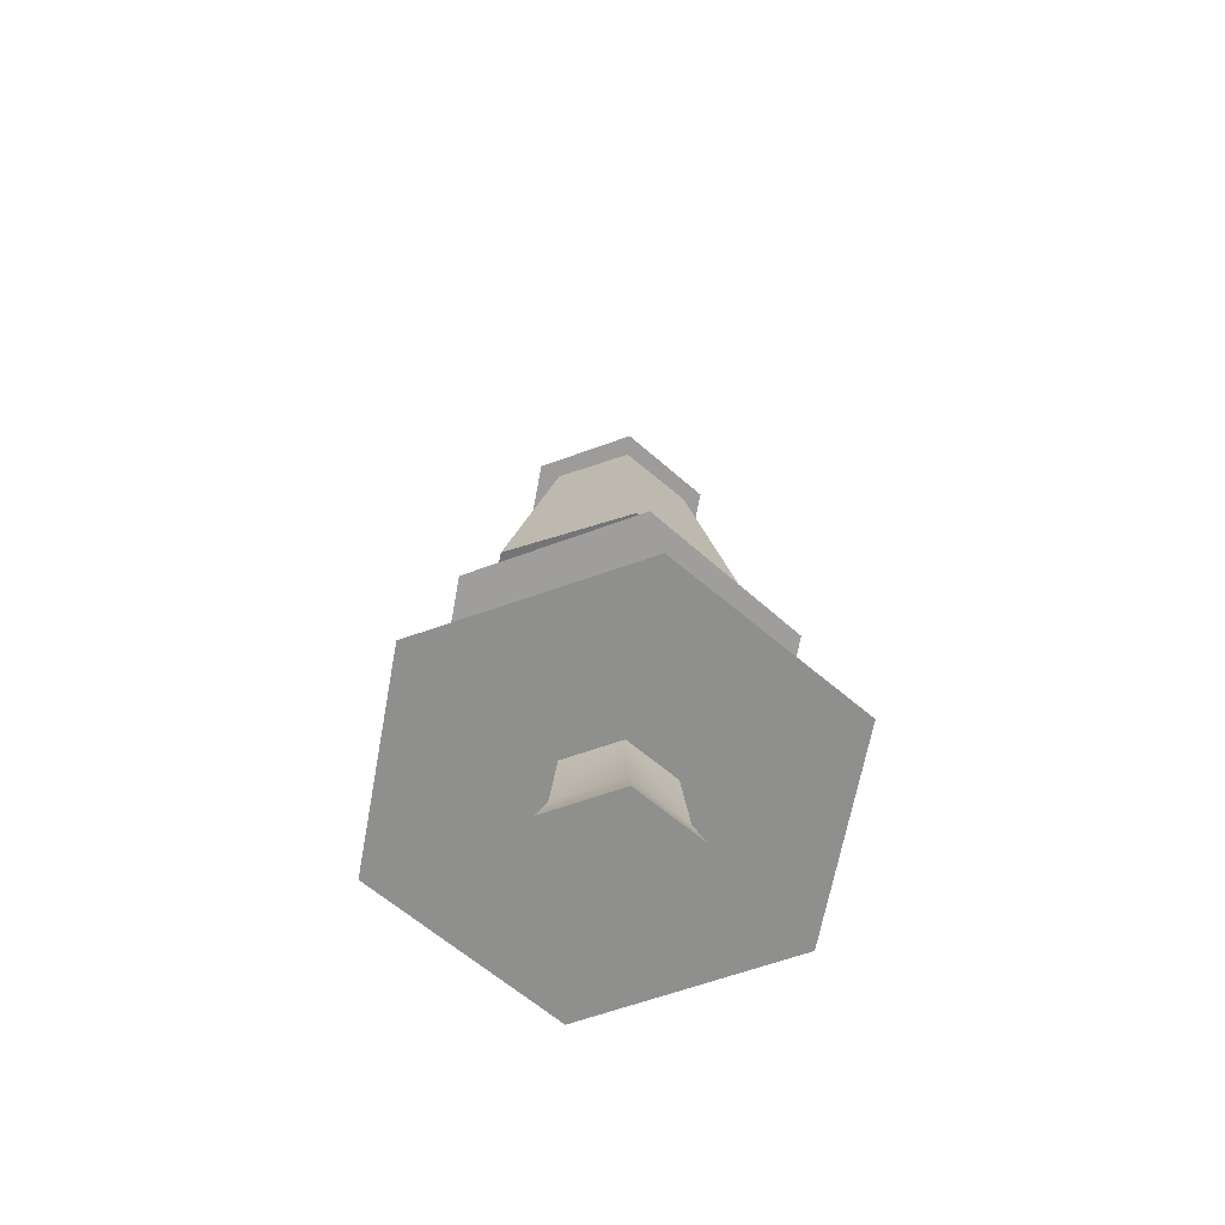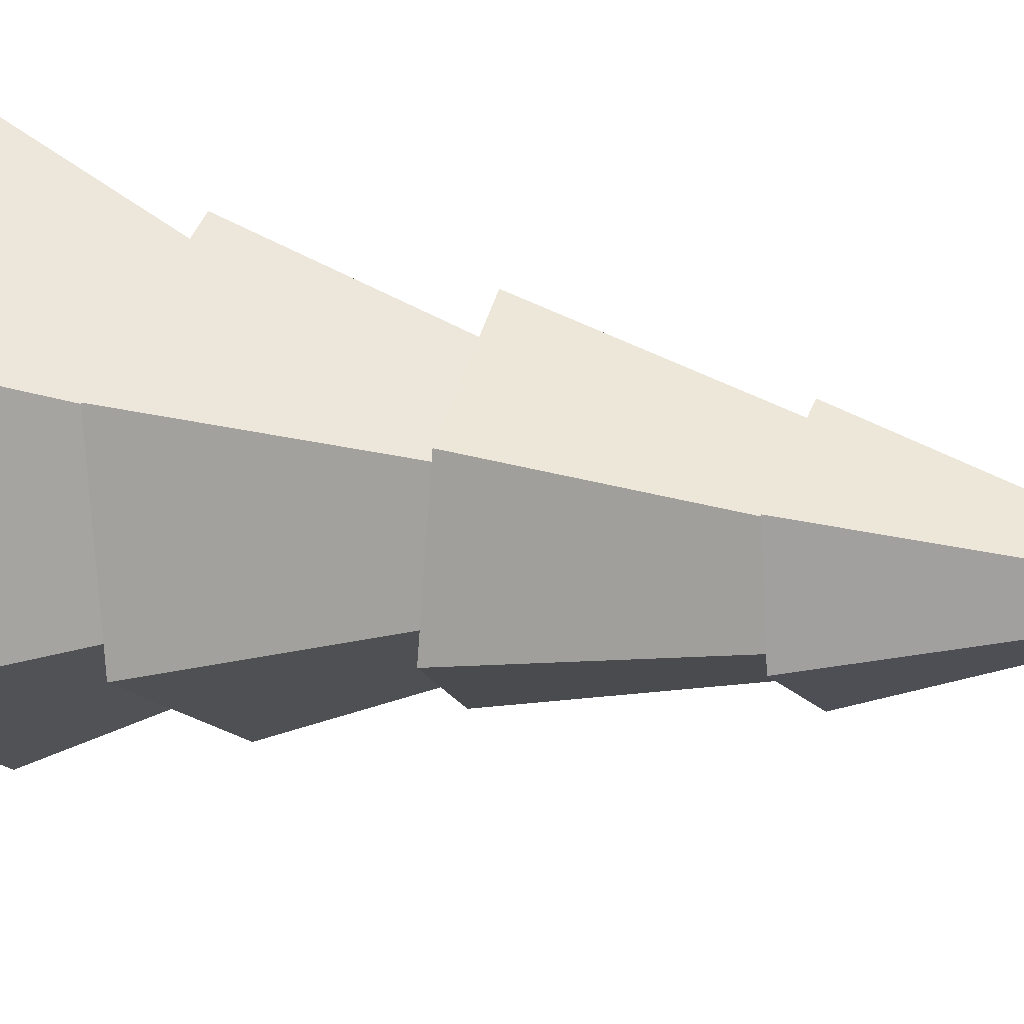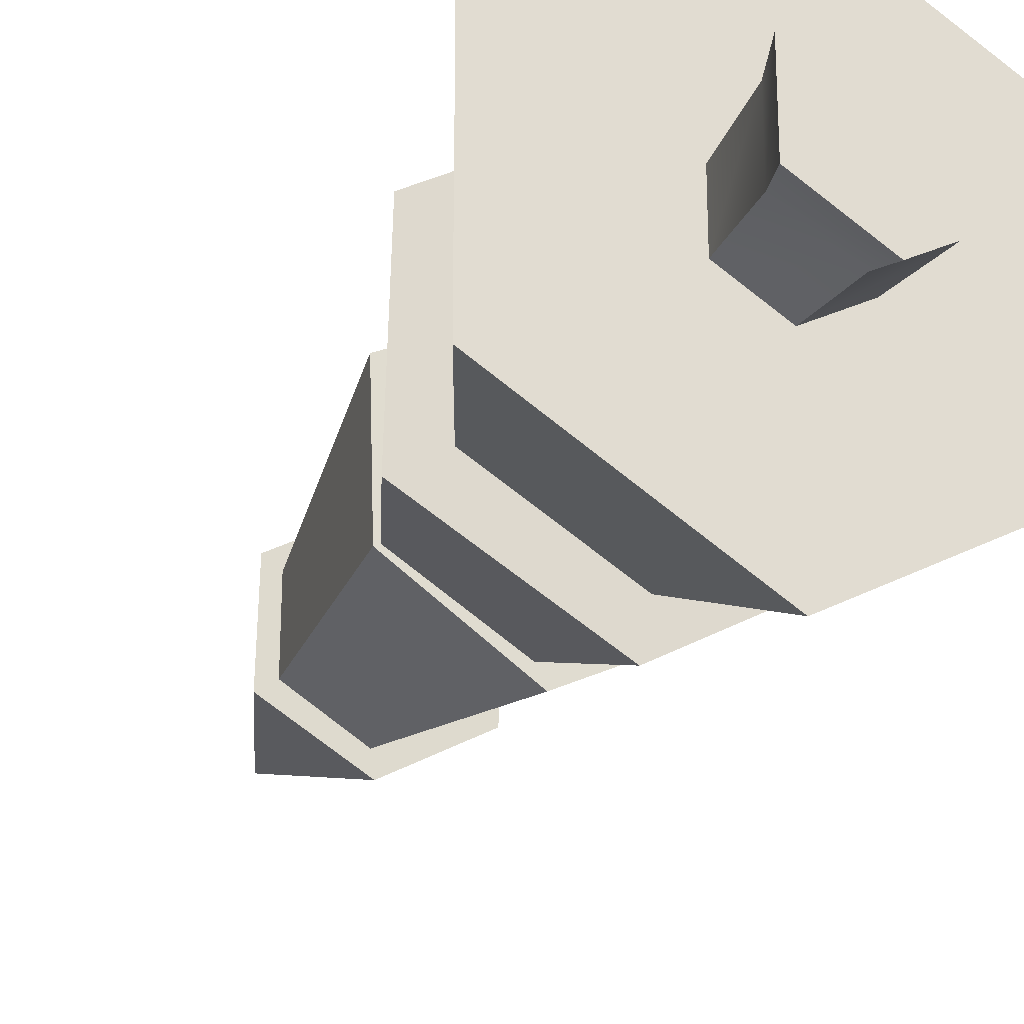
<metadata>
{"format":"obj","ext":"obj","renderer":"f3d","projection":"perspective","resolution":1024,"background":"white","views":[{"elev":-65.1,"azim":-130.4,"up":"+Y"},{"elev":16.5,"azim":113.8,"up":"+Z"},{"elev":-26.4,"azim":-23.9,"up":"+Z"}]}
</metadata>
<code>
g treePineSnowRound
v -4.16 9.194 5.114
v -4.021 9.195 5.201
v -3.058 7.94 6.145
v -3.881 9.215 5.282
v -3.741 9.254 5.358
v -3.604 9.311 5.428
v -3.472 9.386 5.489
v -3.346 9.476 5.542
v -3.229 9.582 5.586
v -4.296 9.213 5.025
v -4.427 9.25 4.934
v -4.551 9.305 4.842
v -4.665 9.378 4.75
v -4.77 9.467 4.661
v -5.011 7.59 5.029
v -3.377 11.21 5.276
v -2.586 13.38 4.233
v -1.974 11.16 4.461
v -2.558 13.47 4.191
v -2.554 13.57 4.162
v -2.636 13.3 4.283
v -2.704 13.24 4.339
v -2.786 13.21 4.396
v -2.875 13.2 4.451
v -2.967 13.22 4.5
v -3.054 13.26 4.54
v -3.131 13.33 4.568
v -3.193 13.41 4.582
v -3.235 13.51 4.581
v -3.254 13.61 4.565
v -4.78 11.35 4.469
v -4.03 13.51 3.386
v -4.78 11.44 2.848
v -3.994 13.61 3.356
v -3.957 13.71 3.356
v -4.061 13.42 3.445
v -4.085 13.35 3.527
v -4.1 13.3 3.627
v -4.105 13.28 3.737
v -4.1 13.28 3.848
v -4.085 13.32 3.953
v -4.061 13.38 4.043
v -4.03 13.47 4.112
v -3.994 13.56 4.154
v -3.957 13.67 4.166
v -3.133 15.98 3.863
v -2.225 5.954 1.881
v -2.4 5.962 1.775
v -3.367 4.852 0.7396
v -2.577 5.984 1.674
v -2.755 6.021 1.578
v -2.932 6.071 1.488
v -3.108 6.136 1.405
v -3.281 6.214 1.328
v -2.052 5.961 1.991
v -1.882 5.982 2.104
v -1.717 6.018 2.22
v -1.558 6.067 2.339
v -1.404 6.131 2.459
v -1.258 6.208 2.58
v -0.8342 4.555 2.193
v -6.51 1.863 5.638
v -3.725 2.921 6.72
v -3.255 1.863 7.517
v -3.486 3.035 6.801
v -3.255 3.173 6.865
v -3.97 2.833 6.622
v -4.216 2.773 6.51
v -4.461 2.741 6.385
v -4.701 2.738 6.247
v -4.935 2.763 6.1
v -5.158 2.817 5.944
v -5.368 2.898 5.783
v -5.562 3.006 5.617
v -5.737 3.14 5.449
v -5.893 3.296 5.281
v -3.255 1.863 0
v -5.041 2.45 1.323
v -6.51 1.863 1.879
v -5.287 2.54 1.509
v -5.499 2.683 1.703
v -5.669 2.875 1.897
v -5.792 3.106 2.083
v -5.861 3.369 2.254
v -4.772 2.416 1.151
v -4.489 2.441 1
v -4.204 2.523 0.8764
v -3.928 2.659 0.7846
v -3.671 2.844 0.7284
v -3.444 3.071 0.7098
v -3.255 3.33 0.7297
v -1.105 7.919 2.732
v -3.121 9.373 2.043
v -3.058 7.57 1.616
v -3.248 9.475 2.002
v -2.986 9.29 2.093
v -2.843 9.226 2.151
v -2.696 9.183 2.218
v -2.548 9.161 2.29
v -2.4 9.161 2.368
v -2.256 9.182 2.449
v -2.118 9.226 2.533
v -1.989 9.29 2.617
v -1.871 9.373 2.7
v -1.766 9.474 2.781
v -1.676 9.592 2.858
v -5.9 4.765 5.14
v -3.979 5.576 5.885
v -3.367 4.468 6.593
v -3.772 5.676 5.961
v -3.581 5.811 6.016
v -3.41 5.979 6.05
v -3.265 6.171 6.061
v -4.193 5.515 5.792
v -4.408 5.495 5.684
v -4.617 5.517 5.565
v -4.813 5.579 5.439
v -4.99 5.681 5.31
v -5.142 5.818 5.182
v -5.263 5.986 5.059
v -5.351 6.18 4.945
v -1.105 8.104 4.996
v -1.518 9.16 3.222
v -1.563 9.279 3.07
v -1.616 9.425 2.947
v -1.483 9.073 3.396
v -1.46 9.022 3.586
v -1.45 9.008 3.783
v -1.453 9.033 3.98
v -1.469 9.095 4.167
v -1.497 9.191 4.338
v -1.536 9.318 4.484
v -1.585 9.471 4.601
v -1.642 9.642 4.682
v -3.307 13.55 4.556
v -3.368 13.5 4.54
v -3.436 13.46 4.517
v -3.507 13.43 4.487
v -3.579 13.41 4.453
v -3.651 13.41 4.414
v -3.721 13.42 4.373
v -3.785 13.45 4.329
v -3.843 13.49 4.286
v -3.891 13.54 4.243
v -3.93 13.6 4.203
v -5.975 3.105 2.397
v -6.076 2.871 2.594
v -6.16 2.677 2.837
v -6.223 2.53 3.116
v -6.263 2.437 3.422
v -6.279 2.4 3.741
v -6.27 2.421 4.062
v -6.236 2.5 4.372
v -6.179 2.633 4.66
v -6.1 2.815 4.913
v -6.004 3.039 5.123
v -4.535 8.846 2.685
v -5.011 7.405 2.764
v -4.651 9.007 2.778
v -4.727 9.199 2.851
v -4.759 9.41 2.899
v -4.387 8.726 2.579
v -4.214 8.655 2.465
v -4.028 8.636 2.351
v -3.841 8.671 2.243
v -3.663 8.757 2.149
v -3.506 8.89 2.074
v -3.38 9.061 2.023
v -3.292 9.26 1.998
v -1.974 11.25 2.84
v -2.554 13.62 3.351
v -2.54 13.56 3.4
v -2.528 13.51 3.457
v -2.518 13.46 3.522
v -2.511 13.43 3.592
v -2.507 13.41 3.667
v -2.506 13.4 3.745
v -2.507 13.4 3.823
v -2.511 13.41 3.901
v -2.518 13.44 3.975
v -2.528 13.47 4.044
v -2.54 13.52 4.107
v -2.873 13.27 3.028
v -2.965 13.29 2.979
v -3.377 11.4 2.034
v -3.053 13.34 2.943
v -3.13 13.41 2.921
v -3.192 13.49 2.914
v -3.235 13.59 2.923
v -3.255 13.69 2.948
v -2.783 13.27 3.084
v -2.702 13.3 3.145
v -2.634 13.36 3.206
v -2.585 13.43 3.263
v -2.557 13.52 3.313
v -3.642 13.53 3.099
v -3.707 13.54 3.139
v -3.769 13.56 3.181
v -3.825 13.58 3.225
v -3.876 13.62 3.269
v -3.92 13.66 3.313
v -3.575 13.53 3.062
v -3.508 13.55 3.03
v -3.44 13.57 3.001
v -3.375 13.6 2.978
v -3.313 13.64 2.96
v -4.775 9.287 3.016
v -4.79 9.183 3.15
v -4.802 9.101 3.298
v -4.811 9.043 3.458
v -4.817 9.009 3.624
v -4.82 9.002 3.794
v -4.819 9.02 3.963
v -4.815 9.064 4.127
v -4.808 9.133 4.283
v -4.798 9.224 4.426
v -4.785 9.337 4.553
v -5.601e-08 1.863 1.879
v -2.8 3.059 0.8578
v -3.032 3.183 0.7857
v -2.561 2.958 0.9452
v -2.32 2.882 1.047
v -2.077 2.832 1.162
v -1.837 2.808 1.289
v -1.601 2.811 1.426
v -1.372 2.84 1.573
v -1.154 2.895 1.727
v -0.9473 2.976 1.886
v -0.7555 3.081 2.049
v -0.5805 3.21 2.214
v -5.9 4.958 2.213
v -5.41 6.189 2.514
v -5.435 6.112 2.707
v -5.455 6.049 2.905
v -5.47 5.999 3.108
v -5.479 5.962 3.314
v -5.482 5.94 3.522
v -5.48 5.932 3.731
v -5.472 5.939 3.94
v -5.458 5.959 4.148
v -5.44 5.994 4.353
v -5.415 6.042 4.555
v -5.386 6.105 4.753
v -0.8342 4.362 5.12
v -1.114 5.608 3.012
v -1.153 5.777 2.825
v -1.202 5.98 2.679
v -1.085 5.481 3.23
v -1.069 5.401 3.472
v -1.066 5.371 3.725
v -1.076 5.394 3.978
v -1.098 5.468 4.221
v -1.132 5.589 4.442
v -1.177 5.753 4.632
v -1.23 5.952 4.782
v -1.288 6.177 4.886
v -1.269 2.537 6.035
v 0 1.863 5.638
v -1.048 2.633 5.86
v -0.8505 2.764 5.681
v -0.6814 2.93 5.5
v -0.5444 3.127 5.324
v -1.509 2.481 6.202
v -1.763 2.466 6.356
v -2.025 2.49 6.495
v -2.289 2.555 6.615
v -2.55 2.659 6.714
v -2.802 2.798 6.79
v -3.038 2.971 6.841
v -0.241 2.423 3.439
v -0.2745 2.5 3.143
v -0.3268 2.622 2.866
v -0.3966 2.784 2.614
v -0.482 2.982 2.395
v -0.2273 2.391 3.744
v -0.2339 2.406 4.051
v -0.2604 2.468 4.351
v -0.3063 2.574 4.636
v -0.3701 2.722 4.898
v -0.4502 2.908 5.129
v -1.089 4.39 5.009
v -3.255 4.484 6.213
v -5.275 4.73 4.925
v -1.161 4.557 2.55
v -3.255 4.796 1.459
v -5.212 4.875 2.629
v -2.179 11.18 4.368
v -3.4 11.22 5.027
v -4.528 11.34 4.293
v -2.247 11.26 2.985
v -3.437 11.38 2.388
v -4.506 11.41 3.035
v -1.742 7.992 4.652
v -1.681 7.862 2.968
v -3.163 7.875 5.528
v -4.803 7.595 4.75
v -4.921 7.421 2.814
v -3.196 7.576 1.916
v -2.416 1.863 4.243
v -3.255 1.863 4.727
v -4.094 1.863 4.243
v -4.094 1.863 3.274
v -2.416 1.863 3.274
v -3.255 1.863 2.79
v -2.326 9.068 5.29
v -2.166 9.091 5.191
v -2.017 9.147 5.087
v -1.887 9.233 4.98
v -1.778 9.347 4.875
v -1.696 9.485 4.774
v -2.494 9.079 5.378
v -2.662 9.123 5.454
v -2.825 9.198 5.515
v -2.977 9.302 5.558
v -3.113 9.432 5.582
v -4.477 5.512 1.672
v -4.69 5.53 1.801
v -4.889 5.591 1.94
v -5.065 5.691 2.086
v -5.214 5.827 2.234
v -5.33 5.995 2.378
v -4.255 5.535 1.558
v -4.033 5.6 1.464
v -3.817 5.705 1.391
v -3.616 5.845 1.344
v -3.435 6.017 1.322
v -1.531 5.892 5.109
v -1.399 6.023 4.995
v -1.682 5.787 5.228
v -1.848 5.71 5.348
v -2.026 5.663 5.466
v -2.211 5.647 5.581
v -2.401 5.662 5.689
v -2.59 5.708 5.788
v -2.775 5.784 5.877
v -2.951 5.888 5.953
v -3.116 6.018 6.015
v -3.255 0 5.062
v -4.384 0 4.41
v -3.255 0.576 4.863
v -4.211 0.576 4.311
v -4.211 0.576 3.207
v -2.127 0 4.41
v -2.127 0 3.107
v -3.255 0 2.456
v -4.384 0 3.107
v -2.299 0.576 3.207
v -2.299 0.576 4.311
v -3.255 0.576 2.654
f 2 1 3
f 3 4 2
f 3 5 4
f 3 6 5
f 3 7 6
f 3 8 7
f 3 9 8
f 3 1 10
f 3 10 11
f 3 11 12
f 3 12 13
f 3 13 14
f 14 15 3
f 17 16 18
f 18 19 17
f 18 20 19
f 17 21 16
f 21 22 16
f 22 23 16
f 23 24 16
f 16 24 25
f 16 25 26
f 16 26 27
f 16 27 28
f 16 28 29
f 29 30 16
f 32 31 33
f 33 34 32
f 33 35 34
f 32 36 31
f 36 37 31
f 37 38 31
f 38 39 31
f 39 40 31
f 40 41 31
f 41 42 31
f 42 43 31
f 43 44 31
f 44 45 31
f 45 42 41
f 45 43 42
f 45 44 43
f 34 35 46
f 46 32 34
f 46 36 32
f 46 37 36
f 46 38 37
f 46 39 38
f 46 40 39
f 46 41 40
f 46 45 41
f 32 33 31
f 33 32 34
f 33 34 35
f 32 31 36
f 36 31 37
f 37 31 38
f 38 31 39
f 39 31 40
f 40 31 41
f 41 31 42
f 42 31 43
f 43 31 44
f 44 31 45
f 48 47 49
f 49 50 48
f 49 51 50
f 49 52 51
f 49 53 52
f 49 54 53
f 49 47 55
f 49 55 56
f 49 56 57
f 49 57 58
f 49 58 59
f 49 59 60
f 60 61 49
f 63 62 64
f 64 65 63
f 64 66 65
f 63 67 62
f 67 68 62
f 68 69 62
f 69 70 62
f 62 70 71
f 62 71 72
f 62 72 73
f 62 73 74
f 62 74 75
f 75 76 62
f 78 77 79
f 79 80 78
f 79 81 80
f 79 82 81
f 79 83 82
f 79 84 83
f 78 85 77
f 77 85 86
f 77 86 87
f 77 87 88
f 77 88 89
f 77 89 90
f 90 91 77
f 93 92 94
f 94 95 93
f 93 96 92
f 96 97 92
f 97 98 92
f 98 99 92
f 99 100 92
f 92 100 101
f 92 101 102
f 92 102 103
f 92 103 104
f 92 104 105
f 105 106 92
f 108 107 109
f 109 110 108
f 109 111 110
f 109 112 111
f 109 113 112
f 108 114 107
f 114 115 107
f 107 115 116
f 107 116 117
f 107 117 118
f 107 118 119
f 107 119 120
f 120 121 107
f 123 122 92
f 92 124 123
f 92 125 124
f 92 106 125
f 123 126 122
f 126 127 122
f 127 128 122
f 128 129 122
f 129 130 122
f 130 131 122
f 131 132 122
f 132 133 122
f 133 134 122
f 31 16 30
f 30 135 31
f 135 136 31
f 136 137 31
f 137 138 31
f 138 139 31
f 139 140 31
f 31 140 141
f 31 141 142
f 31 142 143
f 31 143 144
f 31 144 145
f 145 45 31
f 146 84 79
f 79 147 146
f 79 148 147
f 79 149 148
f 79 150 149
f 79 62 150
f 62 151 150
f 62 152 151
f 62 153 152
f 62 154 153
f 62 155 154
f 62 156 155
f 62 76 156
f 157 94 158
f 158 159 157
f 158 160 159
f 158 161 160
f 157 162 94
f 162 163 94
f 163 164 94
f 94 164 165
f 94 165 166
f 94 166 167
f 94 167 168
f 94 168 169
f 169 95 94
f 18 170 171
f 171 172 18
f 172 173 18
f 173 174 18
f 174 175 18
f 175 176 18
f 176 177 18
f 177 178 18
f 178 179 18
f 179 180 18
f 180 181 18
f 181 182 18
f 182 20 18
f 184 183 185
f 185 186 184
f 185 187 186
f 185 188 187
f 185 189 188
f 185 190 189
f 185 183 191
f 185 191 192
f 185 192 193
f 185 193 194
f 170 185 194
f 170 194 195
f 195 171 170
f 197 196 33
f 33 198 197
f 33 199 198
f 33 200 199
f 33 201 200
f 33 35 201
f 33 196 202
f 33 202 203
f 33 203 204
f 33 204 205
f 33 205 206
f 33 206 190
f 190 185 33
f 207 161 158
f 158 15 207
f 15 208 207
f 15 209 208
f 15 210 209
f 15 211 210
f 15 212 211
f 15 213 212
f 15 214 213
f 15 215 214
f 15 216 215
f 15 217 216
f 15 14 217
f 219 218 77
f 77 220 219
f 77 91 220
f 219 221 218
f 221 222 218
f 222 223 218
f 223 224 218
f 218 224 225
f 218 225 226
f 218 226 227
f 218 227 228
f 218 228 229
f 229 230 218
f 232 231 107
f 107 233 232
f 107 234 233
f 107 235 234
f 107 236 235
f 107 237 236
f 107 238 237
f 107 239 238
f 107 240 239
f 107 241 240
f 107 242 241
f 107 243 242
f 107 121 243
f 245 244 61
f 61 246 245
f 61 247 246
f 61 60 247
f 245 248 244
f 248 249 244
f 249 250 244
f 250 251 244
f 251 252 244
f 252 253 244
f 253 254 244
f 254 255 244
f 255 256 244
f 257 64 258
f 258 259 257
f 258 260 259
f 258 261 260
f 258 262 261
f 257 263 64
f 263 264 64
f 64 264 265
f 64 265 266
f 64 266 267
f 64 267 268
f 64 268 269
f 269 66 64
f 270 258 218
f 218 271 270
f 218 272 271
f 218 273 272
f 218 274 273
f 218 230 274
f 270 275 258
f 275 276 258
f 276 277 258
f 277 278 258
f 278 279 258
f 279 280 258
f 280 262 258
f 281 61 244
f 244 109 281
f 109 282 281
f 109 283 282
f 109 107 283
f 61 281 284
f 284 49 61
f 284 285 49
f 285 286 49
f 286 231 49
f 286 283 231
f 283 107 231
f 287 170 18
f 18 16 287
f 16 288 287
f 16 31 288
f 31 289 288
f 170 287 290
f 290 185 170
f 290 291 185
f 291 33 185
f 289 31 33
f 291 292 33
f 292 289 33
f 293 92 122
f 122 3 293
f 293 294 92
f 3 295 293
f 3 15 295
f 15 296 295
f 15 297 296
f 94 92 294
f 294 298 94
f 298 158 94
f 298 297 158
f 297 15 158
f 218 258 64
f 64 299 218
f 64 300 299
f 64 62 300
f 62 301 300
f 62 302 301
f 218 299 303
f 303 77 218
f 303 304 77
f 304 302 77
f 302 79 77
f 302 62 79
f 306 305 122
f 122 307 306
f 122 308 307
f 122 309 308
f 122 310 309
f 122 134 310
f 122 305 311
f 122 311 312
f 122 312 313
f 3 122 313
f 3 313 314
f 3 314 315
f 315 9 3
f 317 316 231
f 231 318 317
f 231 319 318
f 231 320 319
f 231 321 320
f 231 232 321
f 231 316 322
f 231 322 323
f 49 231 323
f 49 323 324
f 49 324 325
f 49 325 326
f 326 54 49
f 327 109 244
f 244 328 327
f 244 256 328
f 327 329 109
f 329 330 109
f 330 331 109
f 331 332 109
f 109 332 333
f 109 333 334
f 109 334 335
f 109 335 336
f 109 336 337
f 337 113 109
f 333 332 331
f 331 334 333
f 331 330 334
f 330 335 334
f 330 329 335
f 329 336 335
f 329 327 336
f 327 337 336
f 327 328 337
f 328 113 337
f 328 256 113
f 256 295 113
f 256 293 295
f 311 305 306
f 306 312 311
f 306 307 312
f 307 313 312
f 307 308 313
f 308 314 313
f 308 309 314
f 309 315 314
f 309 310 315
f 310 9 315
f 310 134 9
f 134 288 9
f 134 287 288
f 86 85 78
f 78 87 86
f 78 80 87
f 80 88 87
f 80 81 88
f 81 89 88
f 81 82 89
f 82 90 89
f 82 83 90
f 83 91 90
f 83 84 91
f 84 285 91
f 84 286 285
f 10 1 2
f 2 4 10
f 4 11 10
f 4 5 11
f 5 12 11
f 5 6 12
f 6 13 12
f 6 7 13
f 7 14 13
f 7 8 14
f 8 289 14
f 8 9 289
f 9 288 289
f 116 115 114
f 114 108 116
f 108 117 116
f 108 110 117
f 110 118 117
f 110 111 118
f 111 119 118
f 111 112 119
f 112 120 119
f 112 113 120
f 113 121 120
f 113 295 121
f 295 296 121
f 55 47 48
f 48 56 55
f 48 50 56
f 50 57 56
f 50 51 57
f 51 58 57
f 51 52 58
f 52 59 58
f 52 53 59
f 53 60 59
f 53 54 60
f 54 294 60
f 54 298 294
f 165 164 163
f 163 162 165
f 162 166 165
f 162 157 166
f 157 167 166
f 157 159 167
f 159 168 167
f 159 160 168
f 160 169 168
f 160 161 169
f 161 95 169
f 161 292 95
f 292 291 95
f 71 70 69
f 69 68 71
f 68 72 71
f 68 67 72
f 67 73 72
f 67 63 73
f 63 74 73
f 63 65 74
f 65 75 74
f 65 66 75
f 66 76 75
f 66 282 76
f 282 283 76
f 292 161 207
f 207 208 292
f 208 289 292
f 208 209 289
f 209 210 289
f 210 211 289
f 211 212 289
f 212 213 289
f 213 214 289
f 214 215 289
f 215 216 289
f 216 14 289
f 216 217 14
f 172 171 46
f 46 173 172
f 46 174 173
f 46 175 174
f 46 176 175
f 46 177 176
f 46 178 177
f 46 179 178
f 46 20 179
f 20 180 179
f 20 181 180
f 20 182 181
f 297 232 233
f 233 234 297
f 234 296 297
f 234 235 296
f 235 236 296
f 236 237 296
f 237 238 296
f 238 239 296
f 239 240 296
f 240 241 296
f 241 242 296
f 242 243 296
f 243 121 296
f 225 224 223
f 223 226 225
f 223 222 226
f 222 227 226
f 222 221 227
f 221 228 227
f 221 219 228
f 219 229 228
f 219 220 229
f 220 230 229
f 220 91 230
f 91 284 230
f 91 285 284
f 322 316 317
f 317 318 322
f 318 323 322
f 318 319 323
f 319 324 323
f 319 320 324
f 320 325 324
f 320 321 325
f 321 326 325
f 321 232 326
f 232 54 326
f 232 297 54
f 297 298 54
f 34 46 35
f 46 34 32
f 46 32 36
f 46 36 37
f 46 37 38
f 46 38 39
f 46 39 40
f 46 40 41
f 46 41 45
f 45 41 42
f 45 42 43
f 45 43 44
f 191 183 184
f 184 192 191
f 184 186 192
f 186 193 192
f 186 187 193
f 187 194 193
f 187 188 194
f 188 195 194
f 188 189 195
f 189 171 195
f 189 190 171
f 190 46 171
f 25 24 23
f 23 22 25
f 22 26 25
f 22 21 26
f 21 27 26
f 21 17 27
f 17 28 27
f 17 19 28
f 19 29 28
f 19 20 29
f 20 30 29
f 20 46 30
f 141 140 139
f 139 138 141
f 138 142 141
f 138 137 142
f 137 143 142
f 137 136 143
f 136 144 143
f 136 135 144
f 135 145 144
f 135 30 145
f 30 45 145
f 30 46 45
f 286 84 146
f 146 147 286
f 147 148 286
f 148 283 286
f 148 149 283
f 149 150 283
f 150 151 283
f 151 152 283
f 152 153 283
f 153 154 283
f 154 155 283
f 155 156 283
f 156 76 283
f 274 230 284
f 284 273 274
f 284 281 273
f 281 272 273
f 281 271 272
f 281 270 271
f 281 275 270
f 281 276 275
f 281 277 276
f 281 278 277
f 281 279 278
f 281 280 279
f 281 262 280
f 125 106 290
f 290 124 125
f 290 287 124
f 287 123 124
f 287 126 123
f 287 127 126
f 287 128 127
f 287 129 128
f 287 130 129
f 287 131 130
f 287 132 131
f 287 134 132
f 134 133 132
f 202 196 197
f 197 203 202
f 197 198 203
f 198 204 203
f 198 199 204
f 199 205 204
f 199 200 205
f 200 206 205
f 200 201 206
f 201 190 206
f 201 35 190
f 35 46 190
f 265 264 263
f 263 257 265
f 257 266 265
f 257 259 266
f 259 267 266
f 259 260 267
f 260 268 267
f 260 261 268
f 261 269 268
f 261 262 269
f 262 66 269
f 262 281 66
f 281 282 66
f 101 100 99
f 99 98 101
f 98 102 101
f 98 97 102
f 97 103 102
f 97 96 103
f 96 104 103
f 96 93 104
f 93 105 104
f 93 95 105
f 95 106 105
f 95 291 106
f 291 290 106
f 247 60 294
f 294 246 247
f 294 245 246
f 294 293 245
f 293 248 245
f 293 249 248
f 293 250 249
f 293 251 250
f 293 252 251
f 293 253 252
f 293 254 253
f 293 255 254
f 293 256 255
f 339 338 340
f 340 341 339
f 302 342 341
f 341 301 302
f 344 343 338
f 338 345 344
f 338 339 345
f 339 346 345
f 343 344 347
f 347 348 343
f 338 343 348
f 348 340 338
f 344 345 349
f 349 347 344
f 341 340 300
f 300 301 341
f 348 347 303
f 303 299 348
f 340 348 299
f 299 300 340
f 345 346 342
f 342 349 345
f 349 342 302
f 302 304 349
f 342 346 339
f 339 341 342
f 347 349 304
f 304 303 347

</code>
